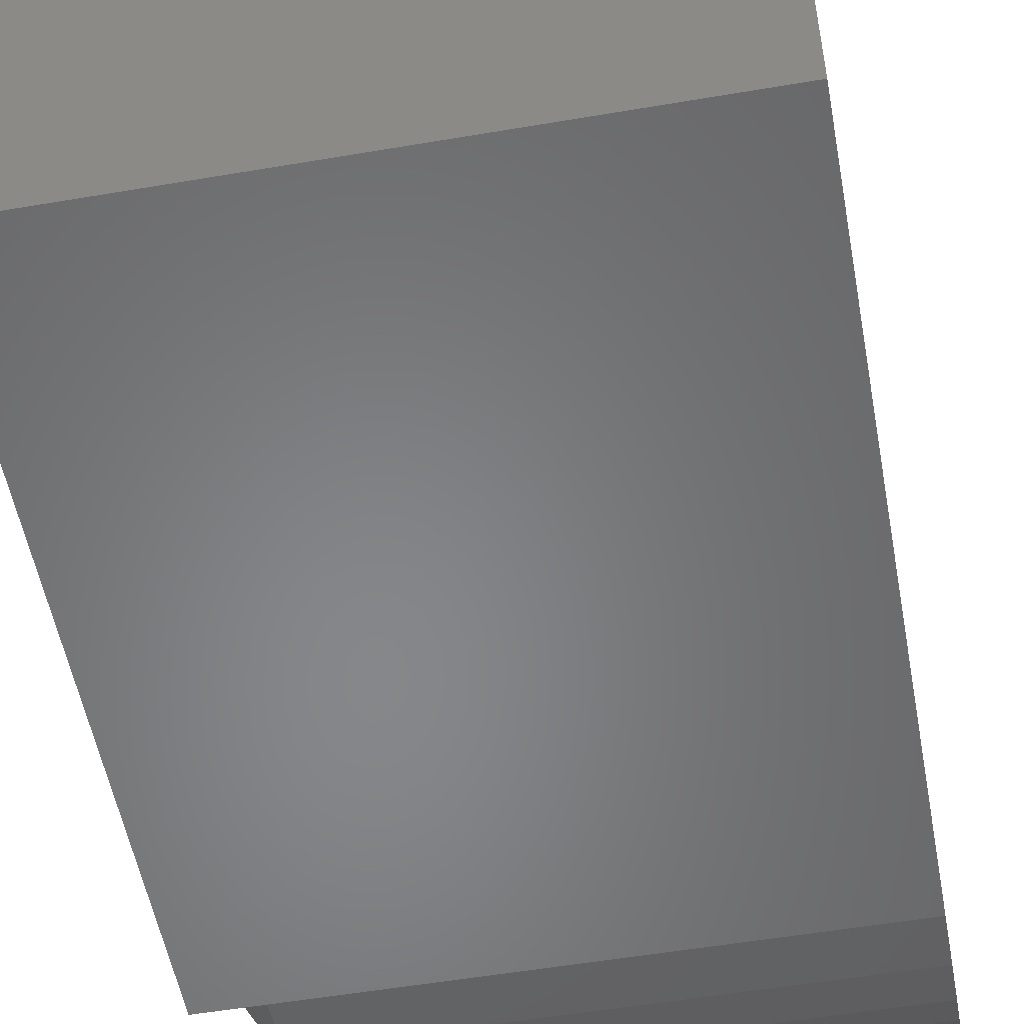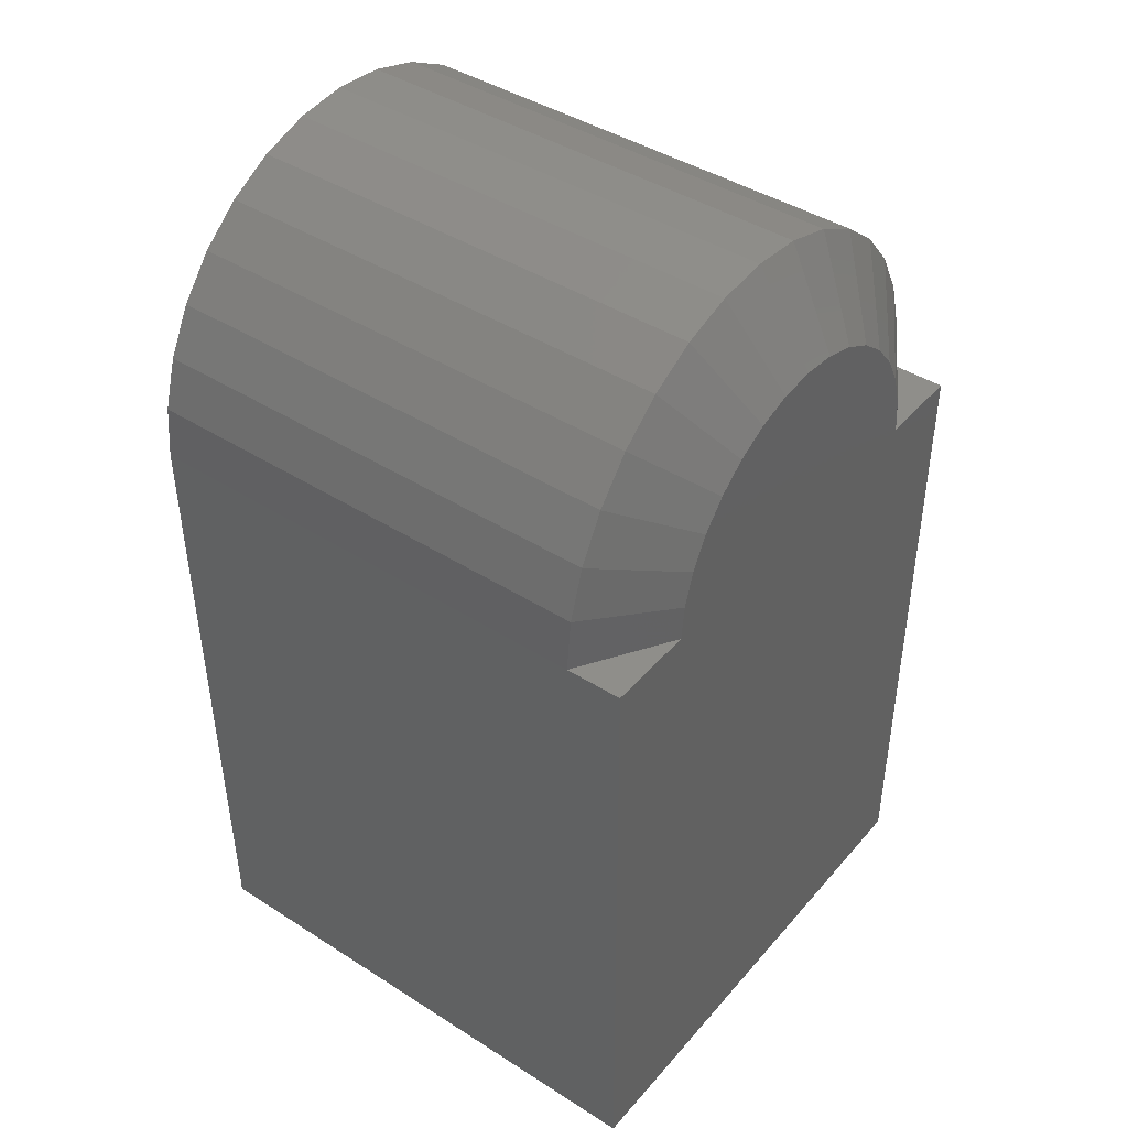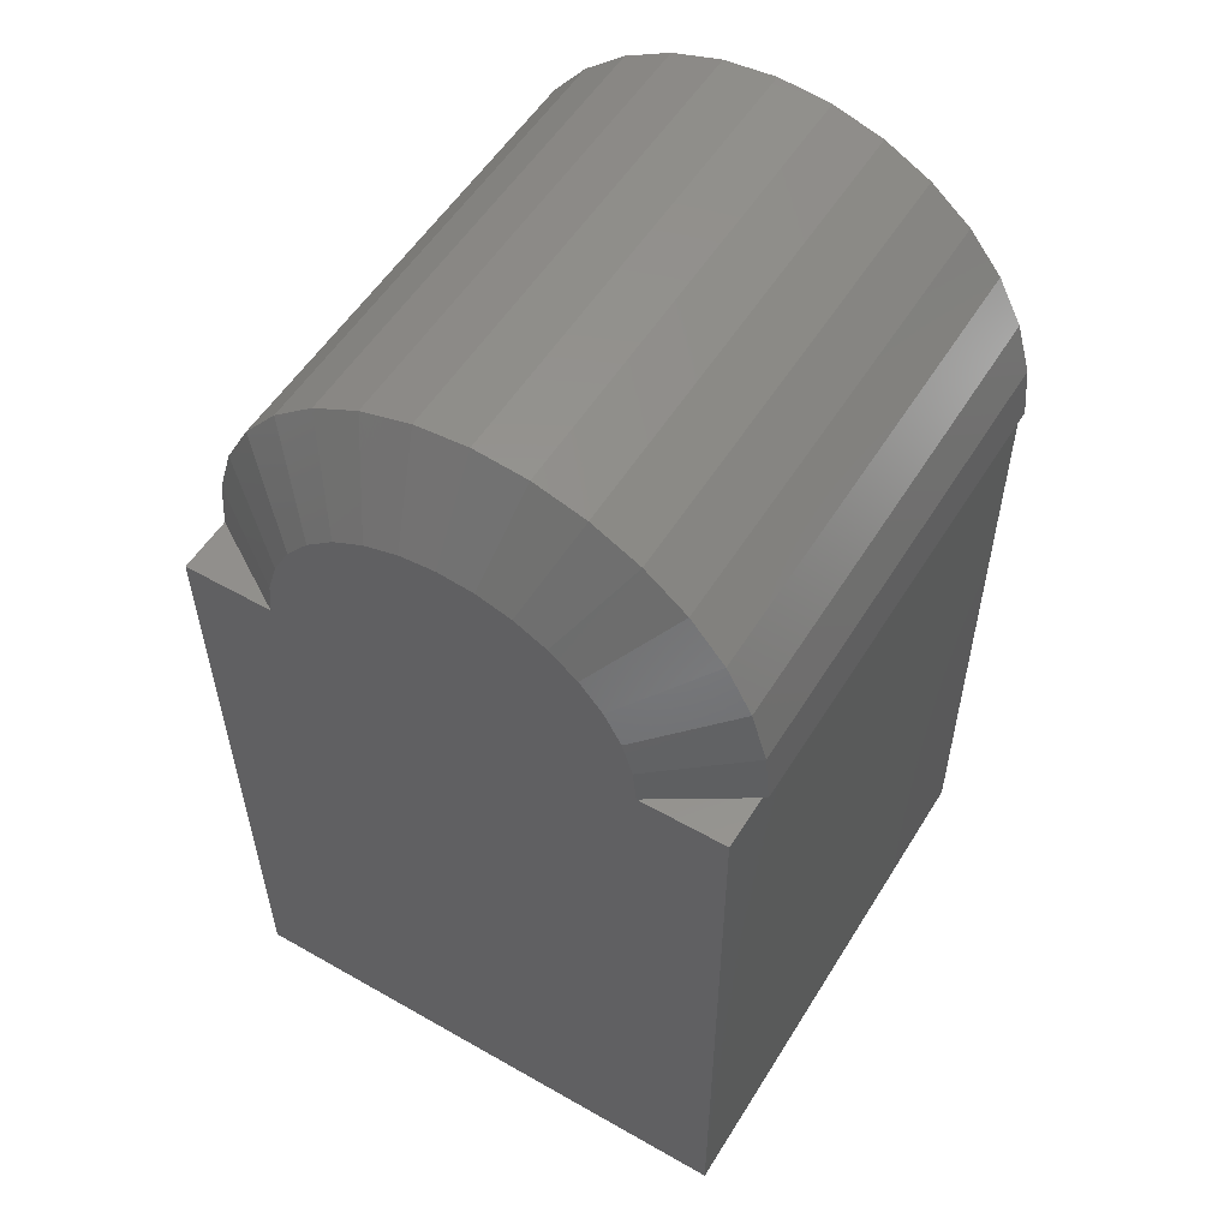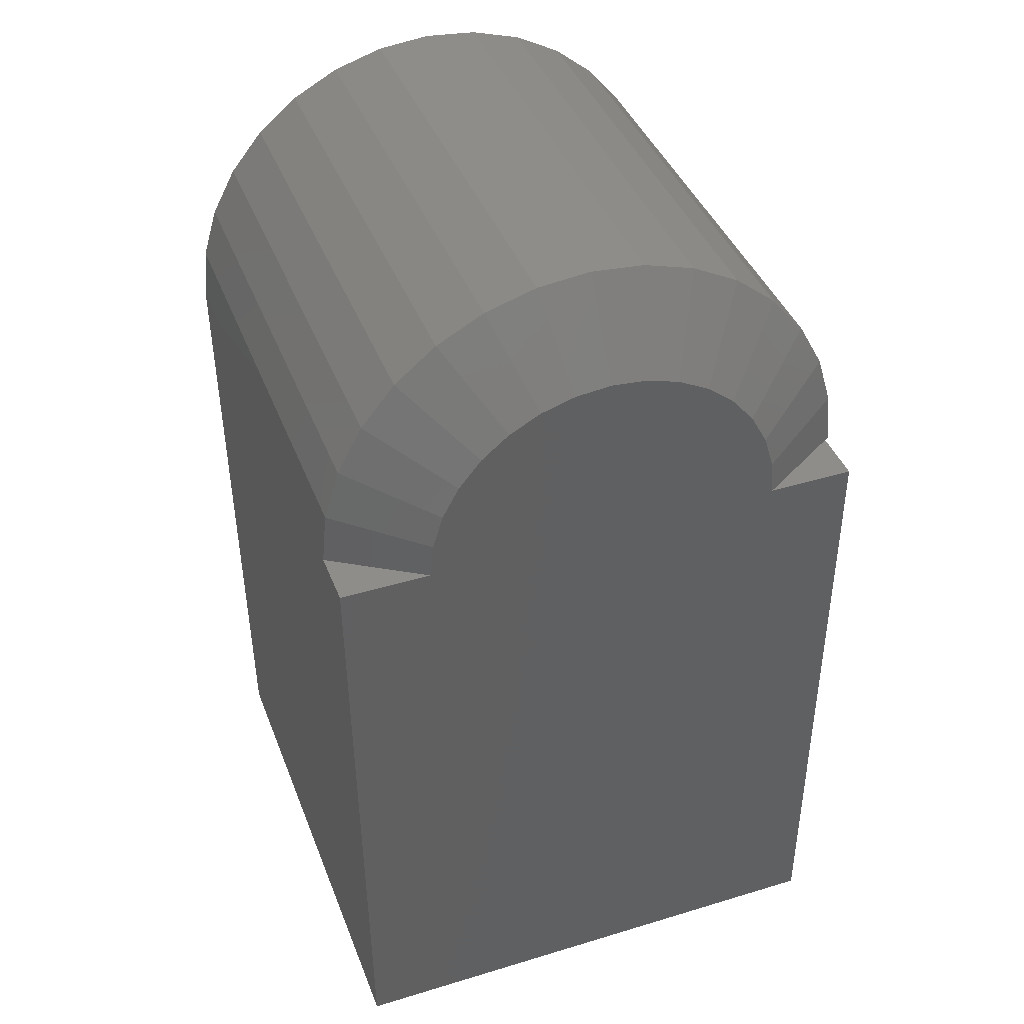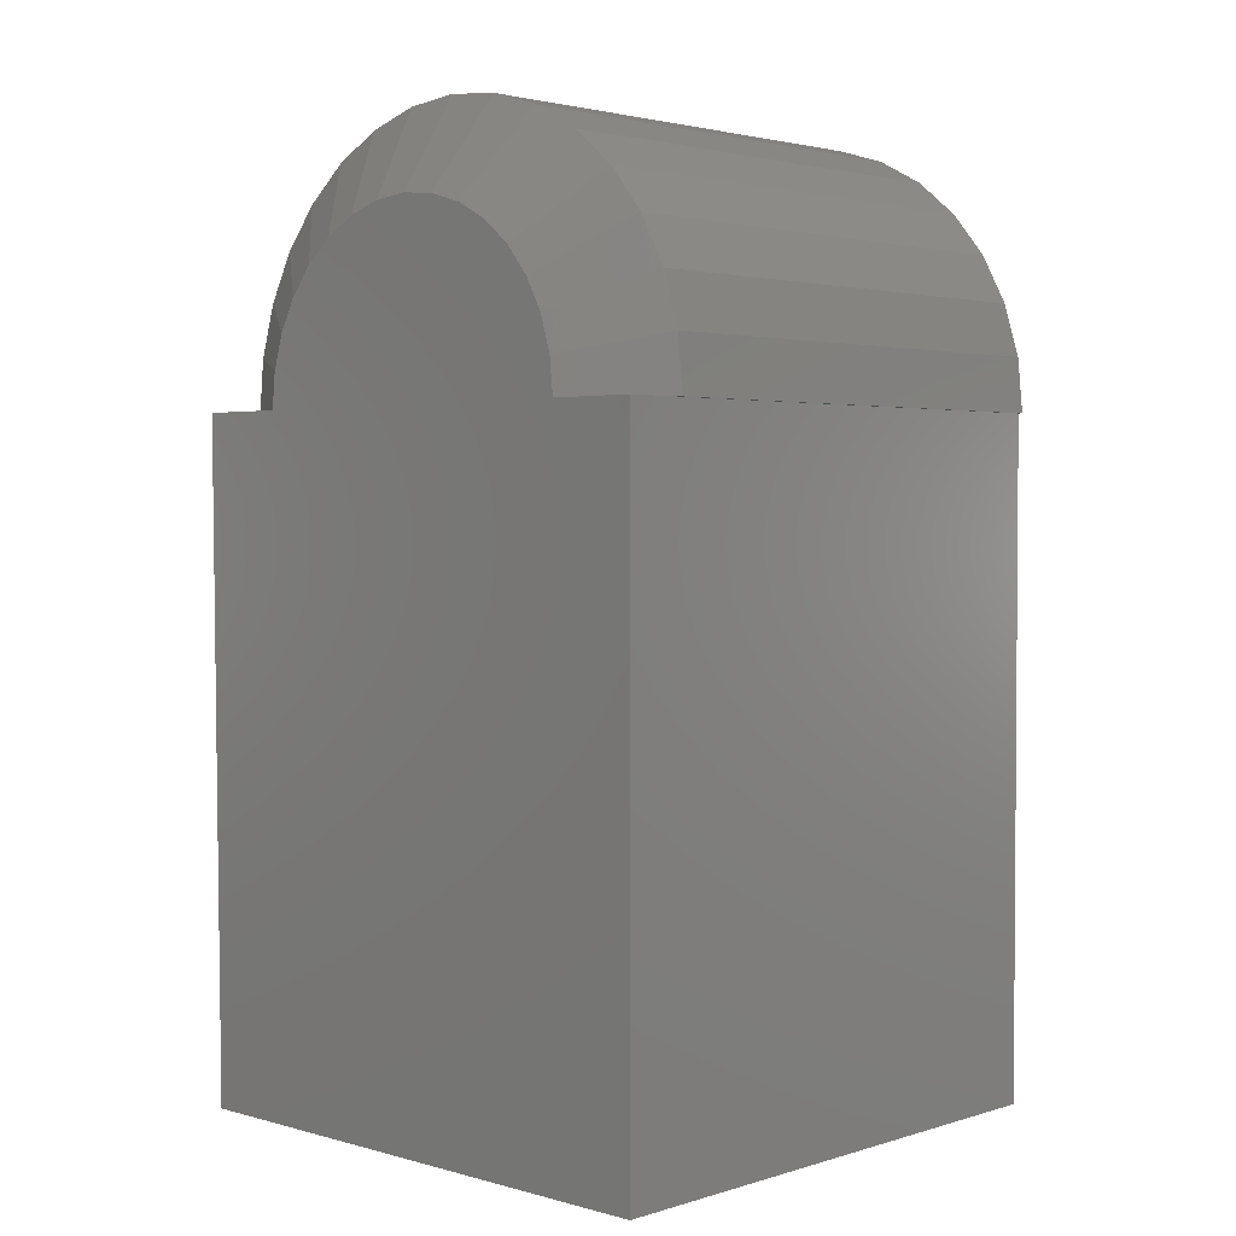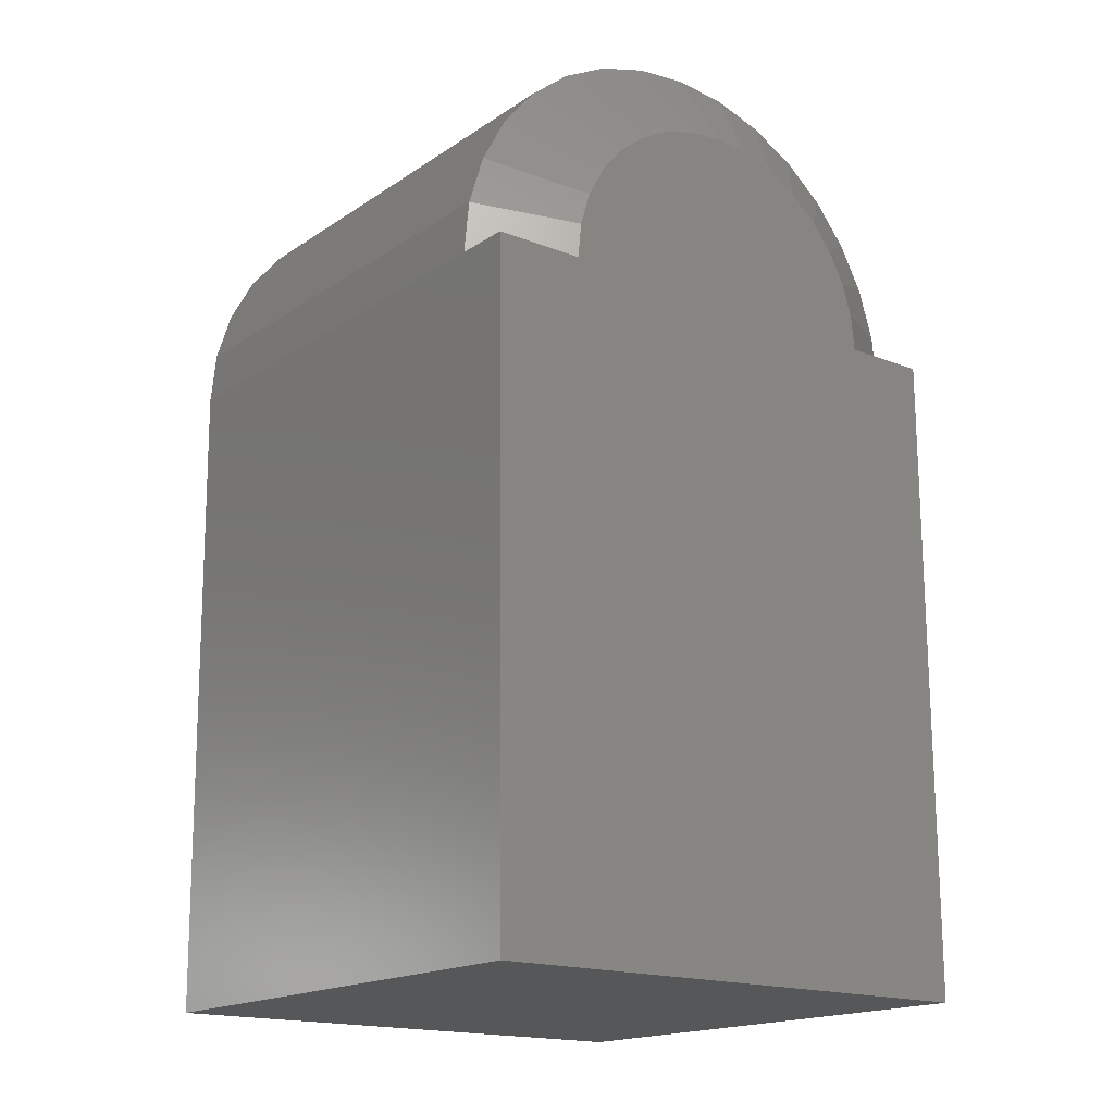
<metadata>
{"format":"stl","ext":"stl","renderer":"f3d","projection":"perspective","resolution":1024,"background":"white","views":[{"elev":-53.1,"azim":-169.6,"up":"+Y"},{"elev":42.7,"azim":37.2,"up":"+Z"},{"elev":54.3,"azim":121.2,"up":"+Z"},{"elev":41.2,"azim":69.8,"up":"+Z"},{"elev":2.5,"azim":133.7,"up":"+Z"},{"elev":-17.4,"azim":52.2,"up":"+Z"}]}
</metadata>
<code>
# stl→obj: 59 verts, 114 faces
v 0.3672 -0.5869 0.5757
v 0.3672 -0.5381 0.5757
v 0.3672 -0.5625 0.5781
v 0.3672 -0.6103 0.5686
v 0.3672 -0.5147 0.5686
v 0.3672 -0.6319 0.5571
v 0.3672 -0.7452 5.551e-17
v 0.3672 -0.378 0
v 0.3672 -0.378 0.4531
v 0.3672 -0.4375 0.4531
v 0.3672 -0.6875 0.4531
v 0.3672 -0.75 0.4531
v 0.3672 -0.6851 0.4775
v 0.3672 -0.4399 0.4775
v 0.3672 -0.678 0.501
v 0.3672 -0.447 0.501
v 0.3672 -0.6664 0.5226
v 0.3672 -0.4586 0.5226
v 0.3672 -0.6509 0.5415
v 0.3672 -0.4741 0.5415
v 0.3672 -0.4931 0.5571
v -1.041e-17 -0.5625 0.6406
v -1.021e-17 -0.5259 0.637
v -1.021e-17 -0.5991 0.637
v -9.616e-18 -0.6343 0.6264
v 1.265e-33 -0.378 0.4531
v -2.031e-18 -0.3786 0.4897
v 6.373e-34 -0.375 0.4531
v -9.616e-18 -0.4907 0.6264
v -8.654e-18 -0.4583 0.609
v -8.654e-18 -0.6667 0.609
v -7.36e-18 -0.4299 0.5857
v -7.36e-18 -0.6951 0.5857
v -5.783e-18 -0.4066 0.5573
v -5.783e-18 -0.7184 0.5573
v -3.983e-18 -0.3893 0.5249
v -3.983e-18 -0.7357 0.5249
v -2.031e-18 -0.7464 0.4897
v -1.912e-33 -0.75 0.4531
v 2.515e-17 -0.378 0
v 2.515e-17 -0.7452 5.551e-17
v 0.33 -0.378 0.4531
v 0.3281 -0.75 0.4531
v 0.3281 -0.375 0.4531
v 0.3281 -0.4066 0.5573
v 0.3281 -0.4583 0.609
v 0.3281 -0.5991 0.637
v 0.3281 -0.6343 0.6264
v 0.3281 -0.3786 0.4897
v 0.3281 -0.7357 0.5249
v 0.3281 -0.7184 0.5573
v 0.3281 -0.7464 0.4897
v 0.3281 -0.3893 0.5249
v 0.3281 -0.4299 0.5857
v 0.3281 -0.5259 0.637
v 0.3281 -0.4907 0.6264
v 0.3281 -0.5625 0.6406
v 0.3281 -0.6951 0.5857
v 0.3281 -0.6667 0.609
f 1 2 3
f 2 1 4
f 2 4 5
f 5 4 6
f 7 8 9
f 7 9 10
f 7 10 11
f 7 11 12
f 11 10 13
f 13 10 14
f 13 14 15
f 15 14 16
f 15 16 17
f 17 16 18
f 17 18 19
f 19 18 20
f 19 20 6
f 6 20 21
f 6 21 5
f 22 23 24
f 25 24 23
f 26 27 28
f 23 29 25
f 25 29 30
f 25 30 31
f 31 30 32
f 31 32 33
f 33 32 34
f 33 34 35
f 35 34 36
f 35 36 37
f 37 36 27
f 37 27 38
f 38 27 26
f 38 26 39
f 39 26 40
f 39 40 41
f 41 40 7
f 7 40 8
f 10 9 42
f 43 12 11
f 28 42 26
f 28 44 42
f 16 45 18
f 20 46 21
f 47 48 1
f 1 48 4
f 42 44 49
f 42 49 14
f 42 14 10
f 50 17 51
f 17 50 15
f 15 50 52
f 15 52 13
f 13 52 43
f 13 43 11
f 45 16 53
f 53 16 14
f 53 14 49
f 46 20 54
f 54 20 18
f 54 18 45
f 55 5 56
f 56 5 21
f 56 21 46
f 5 55 2
f 2 55 57
f 2 57 3
f 3 57 47
f 3 47 1
f 58 6 59
f 59 6 4
f 59 4 48
f 6 58 19
f 19 58 51
f 19 51 17
f 39 43 38
f 38 43 52
f 38 52 37
f 37 52 50
f 37 50 35
f 35 50 51
f 35 51 33
f 33 51 58
f 33 58 31
f 31 58 59
f 31 59 25
f 25 59 48
f 25 48 24
f 24 48 47
f 24 47 22
f 22 47 57
f 22 57 23
f 23 57 55
f 23 55 29
f 29 55 56
f 29 56 30
f 30 56 46
f 30 46 32
f 32 46 54
f 32 54 34
f 34 54 45
f 34 45 36
f 36 45 53
f 36 53 27
f 27 53 49
f 27 49 28
f 28 49 44
f 40 26 8
f 8 26 42
f 8 42 9
f 7 12 41
f 41 12 43
f 41 43 39

</code>
